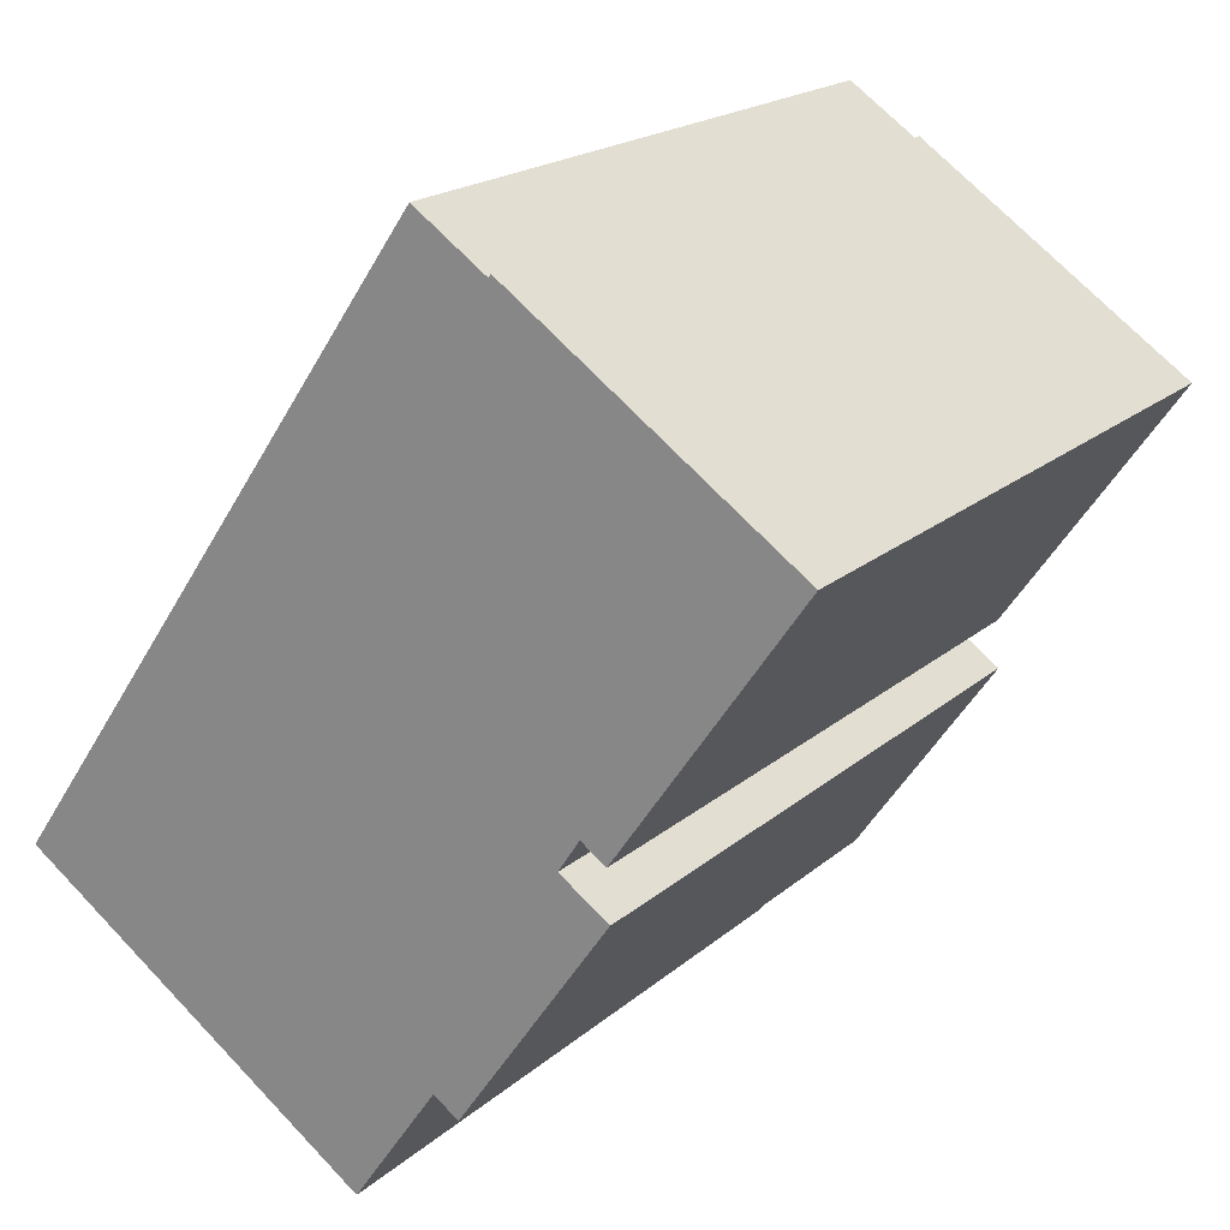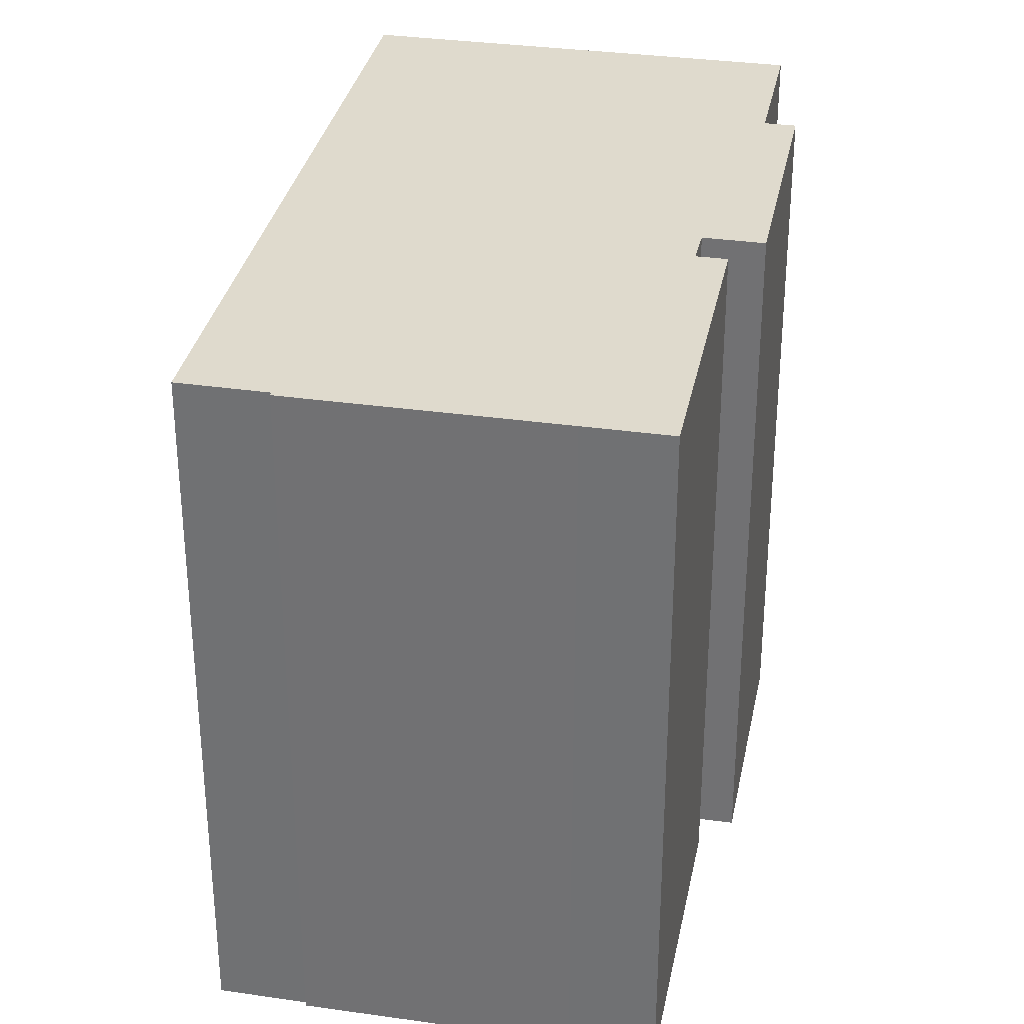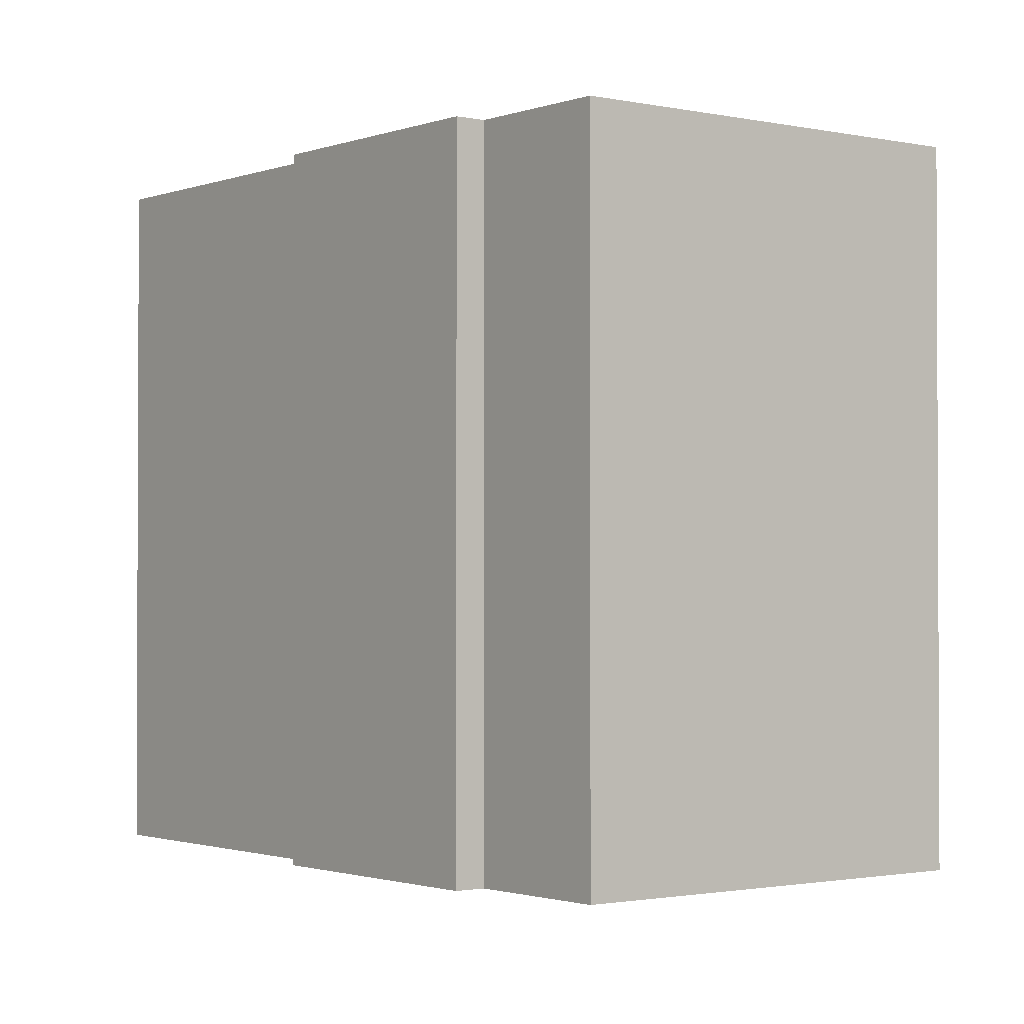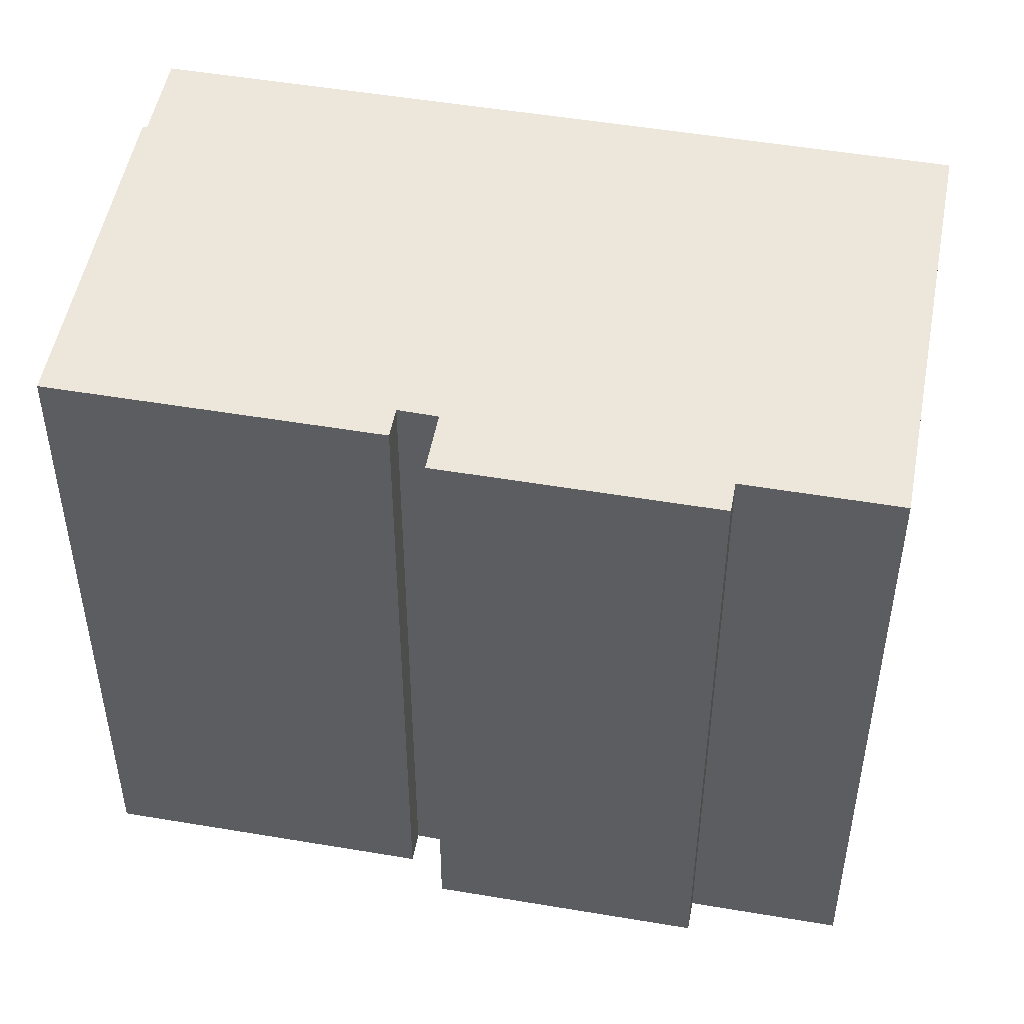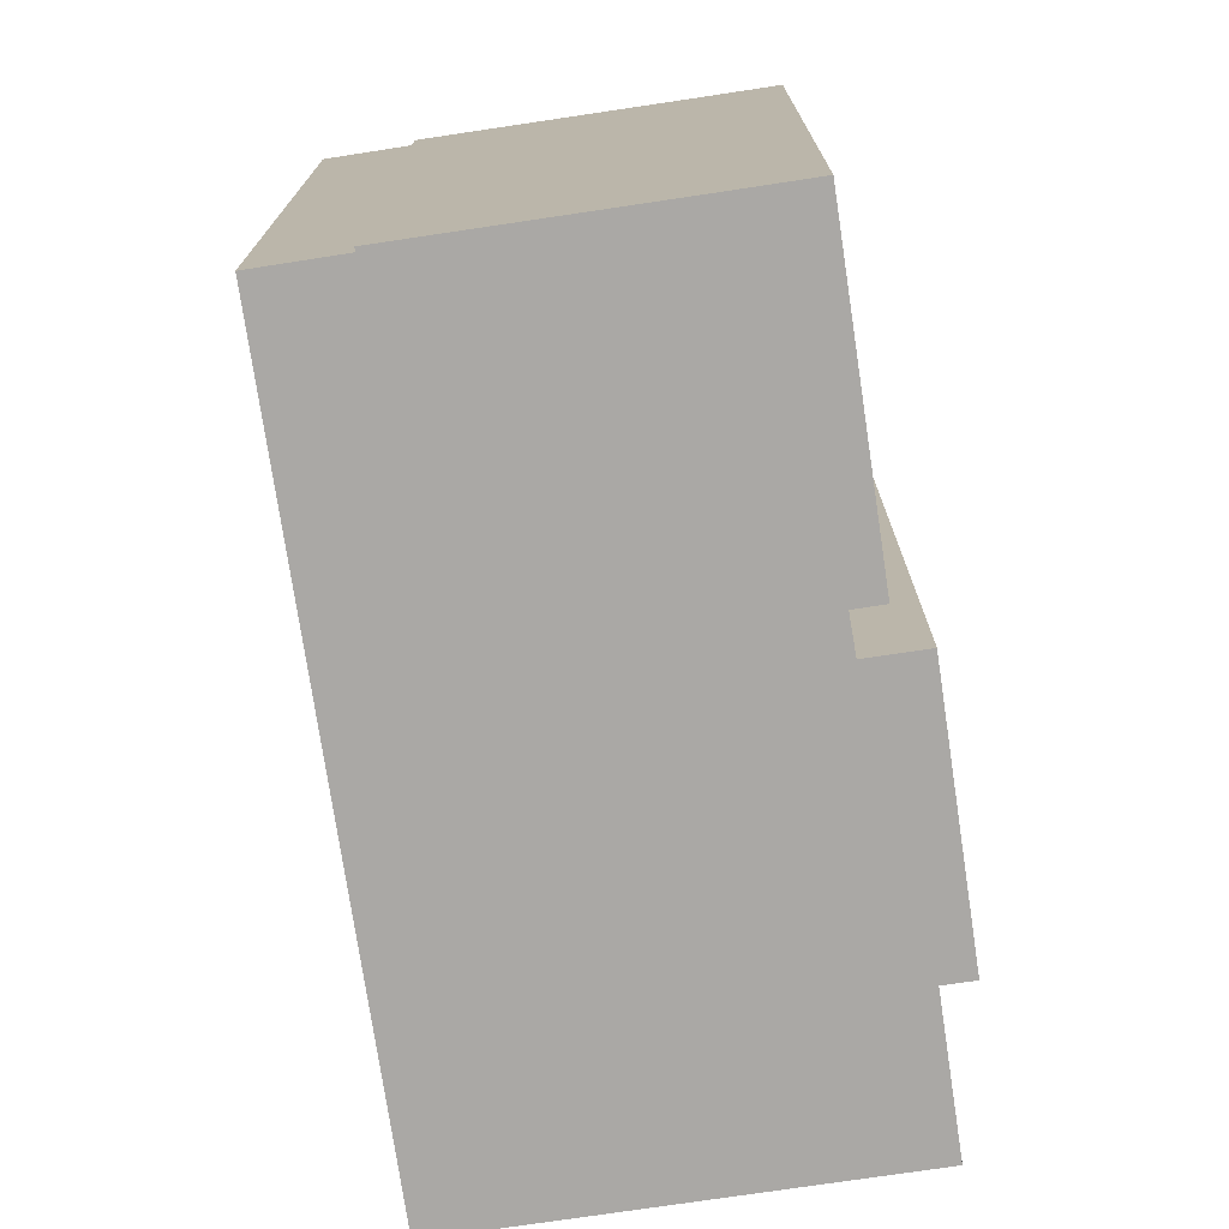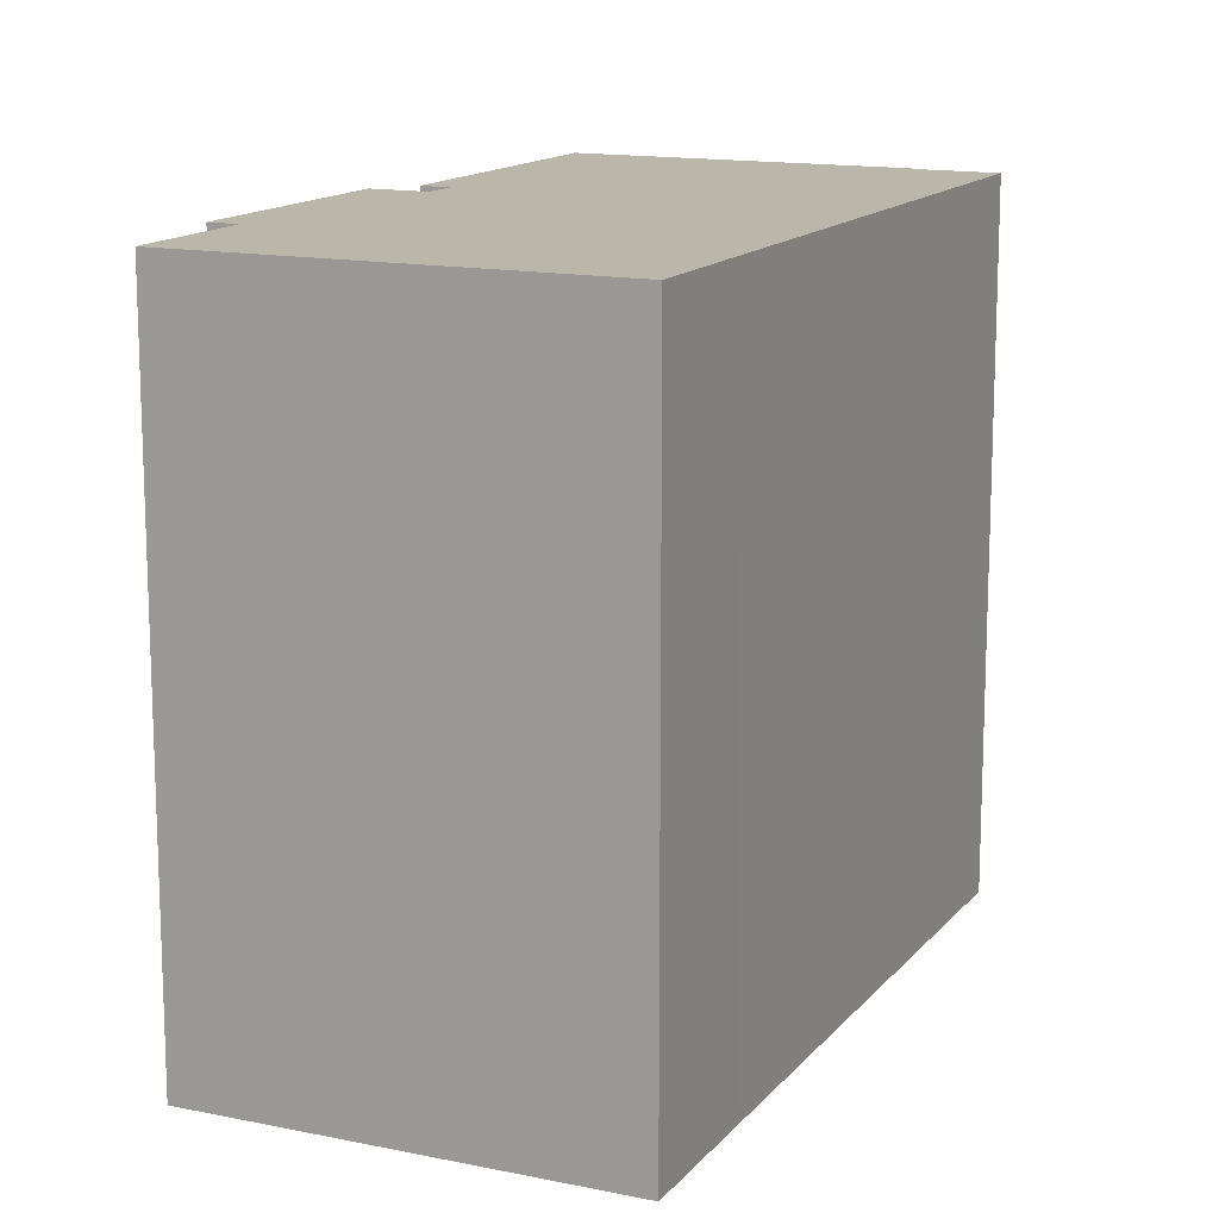
<metadata>
{"format":"obj","ext":"obj","renderer":"f3d","projection":"perspective","resolution":1024,"background":"white","views":[{"elev":19.3,"azim":32.9,"up":"+Z"},{"elev":32.9,"azim":45.8,"up":"+Y"},{"elev":-1.5,"azim":176.8,"up":"+Y"},{"elev":50.5,"azim":135.2,"up":"+Y"},{"elev":-75.1,"azim":43.2,"up":"+Y"},{"elev":14.1,"azim":-120.6,"up":"+Y"}]}
</metadata>
<code>
v  24.36 23.22 14.63
v  26.67 -7.984e-16 13.04
v  26.67 23.22 13.04
v  24.36 -8.959e-16 14.63
v  20.59 -2.605e-16 4.254
v  20.59 23.22 4.253
v  19.75 23.22 4.833
v  19.75 -2.96e-16 4.834
v  19.04 -2.3e-16 3.756
v  19.04 23.22 3.755
v  20.69 -1.599e-16 2.612
v  20.7 23.22 2.611
v  18.68 1.778e-17 -0.2903
v  18.69 23.22 -0.2911
v  15.63 2.882e-16 -4.706
v  15.63 23.22 -4.707
v  14.77 23.22 -4.114
v  14.77 2.519e-16 -4.113
v  11.91 5.051e-16 -8.249
v  11.91 23.22 -8.249
v  9.619 23.22 -6.659
v  9.619 4.077e-16 -6.658
v  1.633 23.22 -1.128
v  1.632 6.9e-17 -1.127
v  0.1637 23.22 -0.1147
v  0.1632 6.976e-18 -0.1139
v  0.0004959 23.22 -0.0007363
v  0 0 0
v  2.859 23.22 4.124
v  2.858 -2.526e-16 4.125
v  8.831 23.22 12.75
v  8.831 -7.806e-16 12.75
v  14.5 23.22 20.93
v  14.5 -1.281e-15 20.93
v  14.66 23.22 21.16
v  14.66 -1.296e-15 21.16
v  17.07 -1.195e-15 19.51
v  17.07 23.22 19.51
v  17.15 23.22 19.63
v  17.15 -1.202e-15 19.63
v  18.48 -1.146e-15 18.71
v  18.48 23.22 18.71
g defaultobject
f 1 2 3
f 2 1 4
f 3 5 6
f 5 3 2
f 7 5 8
f 5 7 6
f 7 9 10
f 9 7 8
f 10 11 12
f 11 10 9
f 12 13 14
f 13 12 11
f 14 15 16
f 15 14 13
f 17 15 18
f 15 17 16
f 17 19 20
f 19 17 18
f 21 19 22
f 19 21 20
f 23 22 24
f 22 23 21
f 25 24 26
f 24 25 23
f 27 26 28
f 26 27 25
f 29 28 30
f 28 29 27
f 31 30 32
f 30 31 29
f 33 32 34
f 32 33 31
f 35 34 36
f 34 35 33
f 35 37 38
f 37 35 36
f 39 37 40
f 37 39 38
f 39 41 42
f 41 39 40
f 42 4 1
f 4 42 41
f 11 9 13
f 26 30 28
f 30 26 24
f 30 24 22
f 30 22 32
f 32 22 34
f 34 22 19
f 34 19 18
f 34 18 36
f 36 18 37
f 37 18 15
f 37 15 13
f 37 13 40
f 40 13 41
f 41 13 9
f 41 9 4
f 4 9 8
f 4 8 5
f 4 5 2
f 29 25 27
f 25 29 23
f 23 29 21
f 21 29 31
f 21 31 20
f 20 31 17
f 17 31 16
f 16 31 14
f 14 31 33
f 14 33 10
f 10 33 7
f 7 33 6
f 6 33 3
f 3 33 38
f 38 33 35
f 3 38 1
f 1 38 39
f 1 39 42
f 12 14 10

</code>
